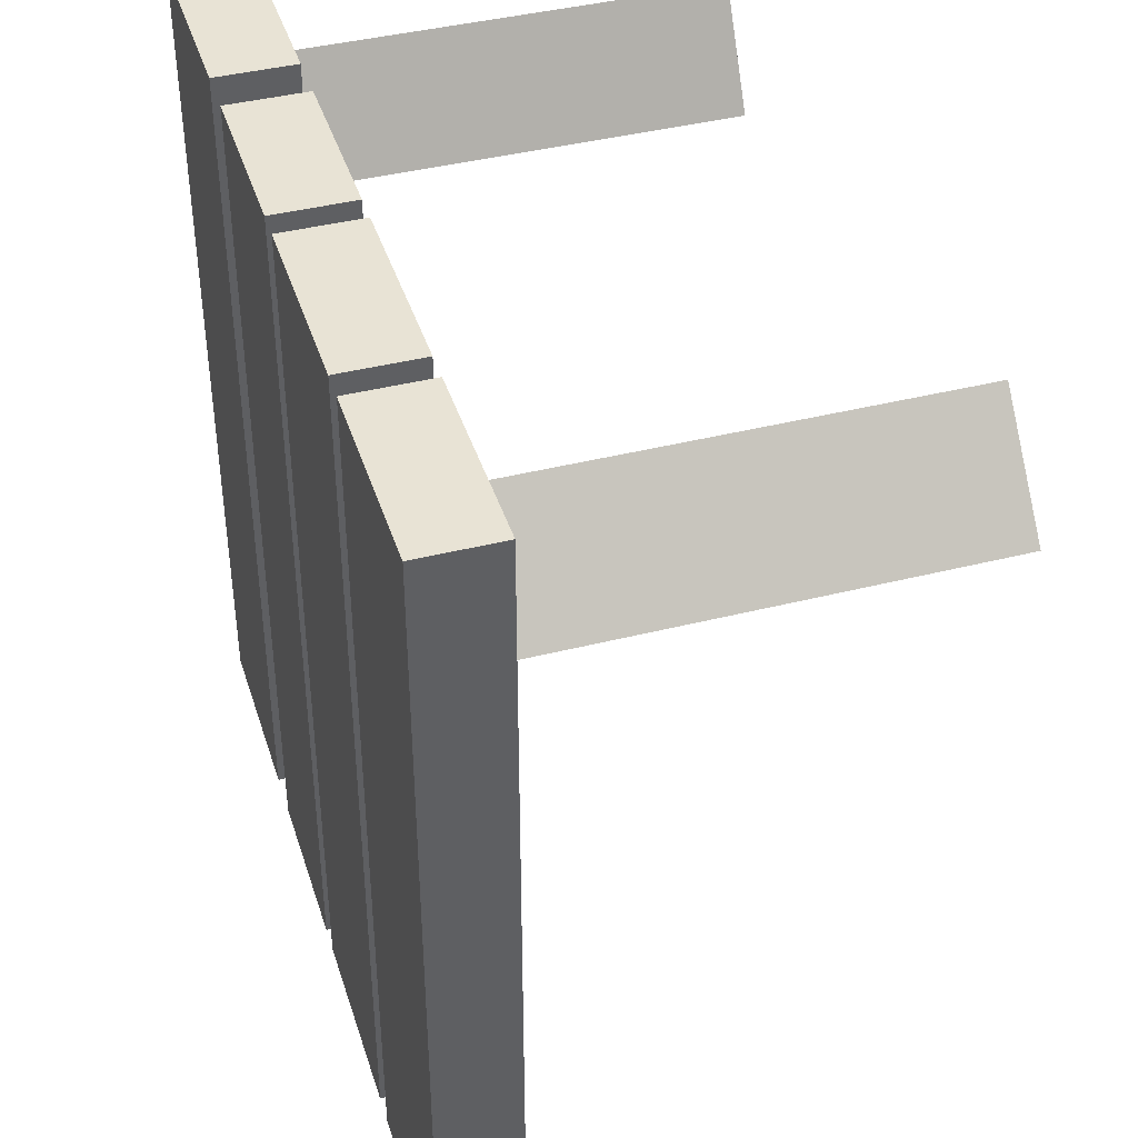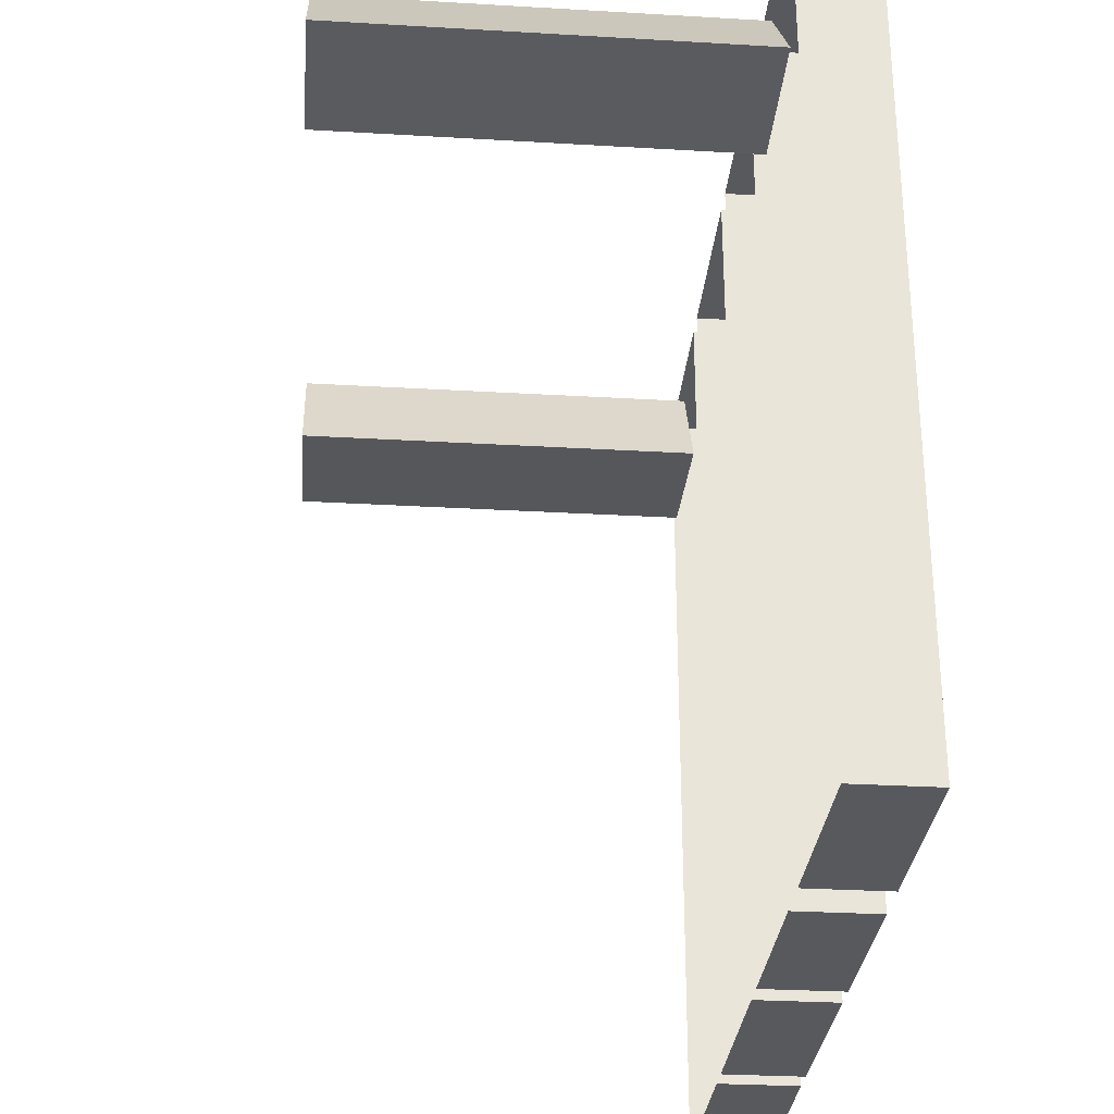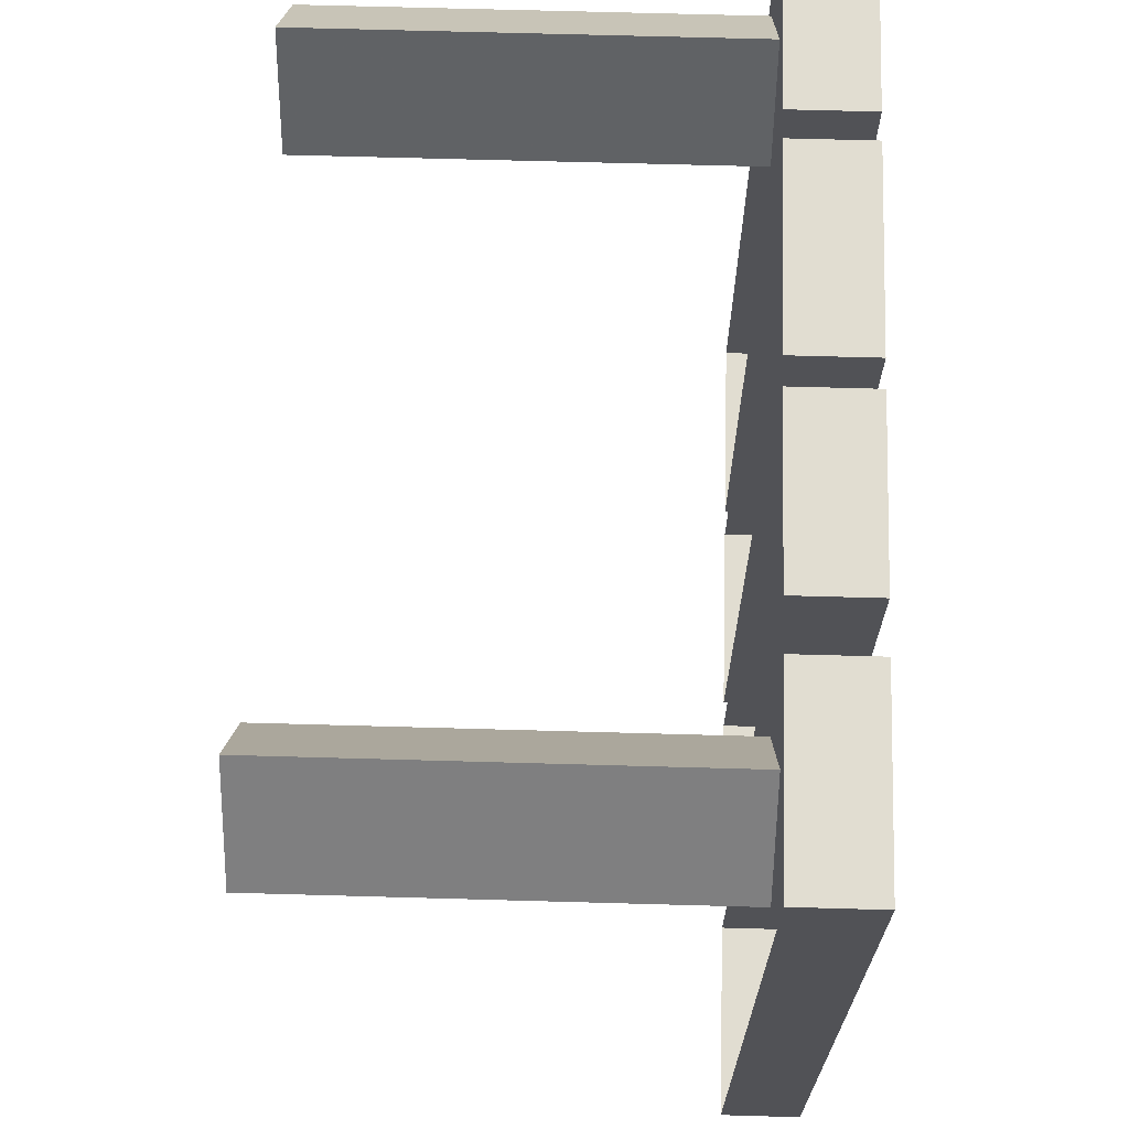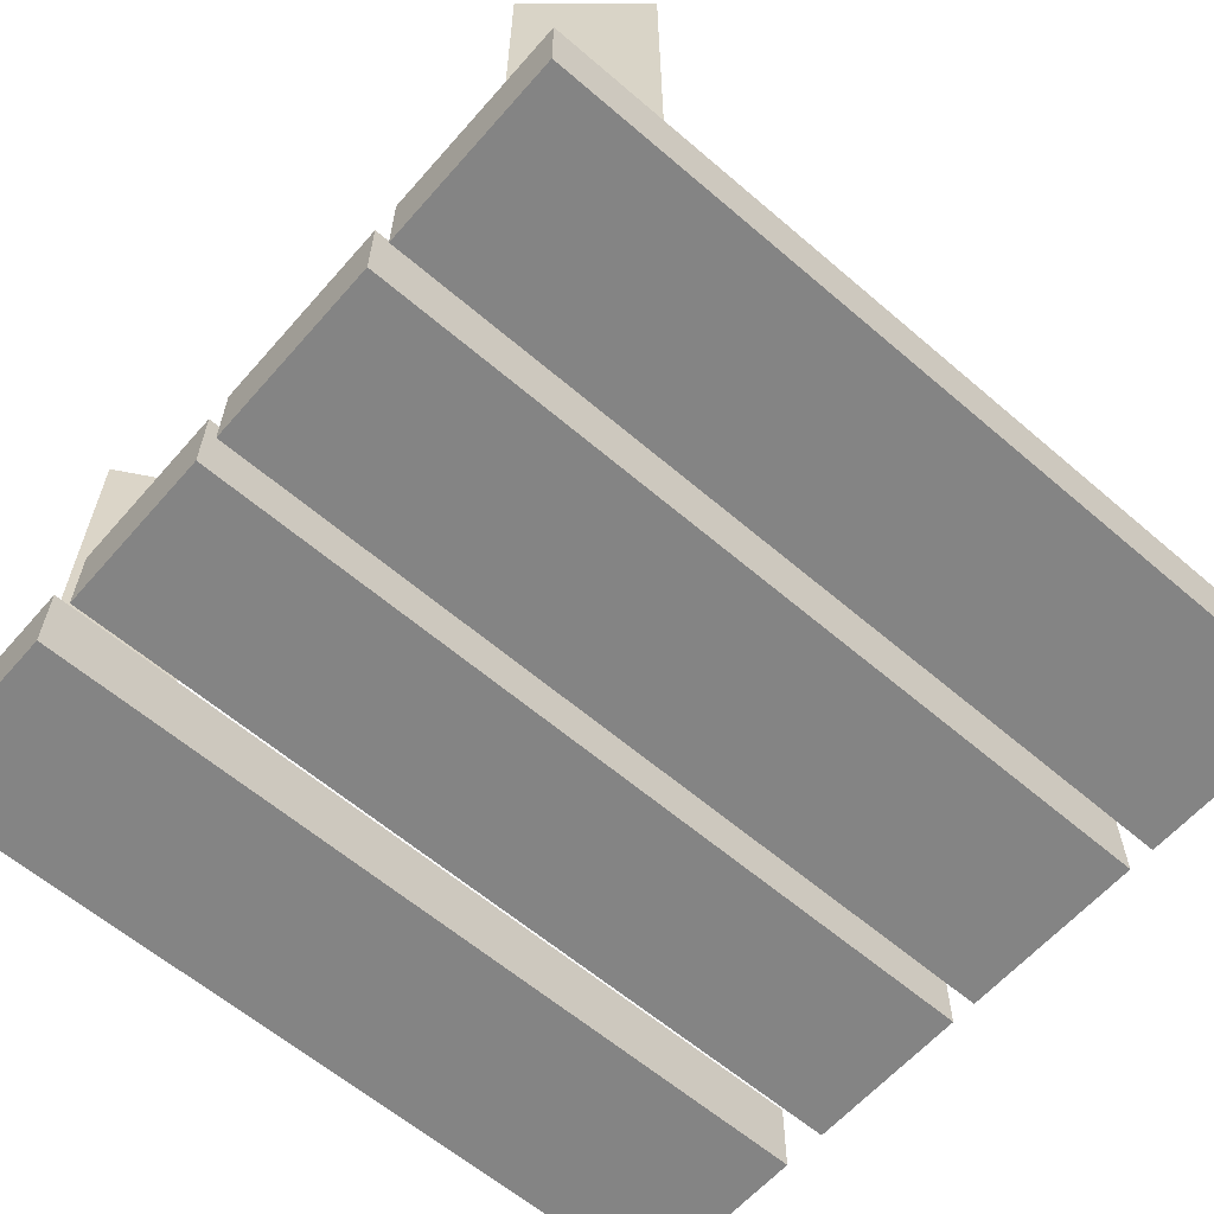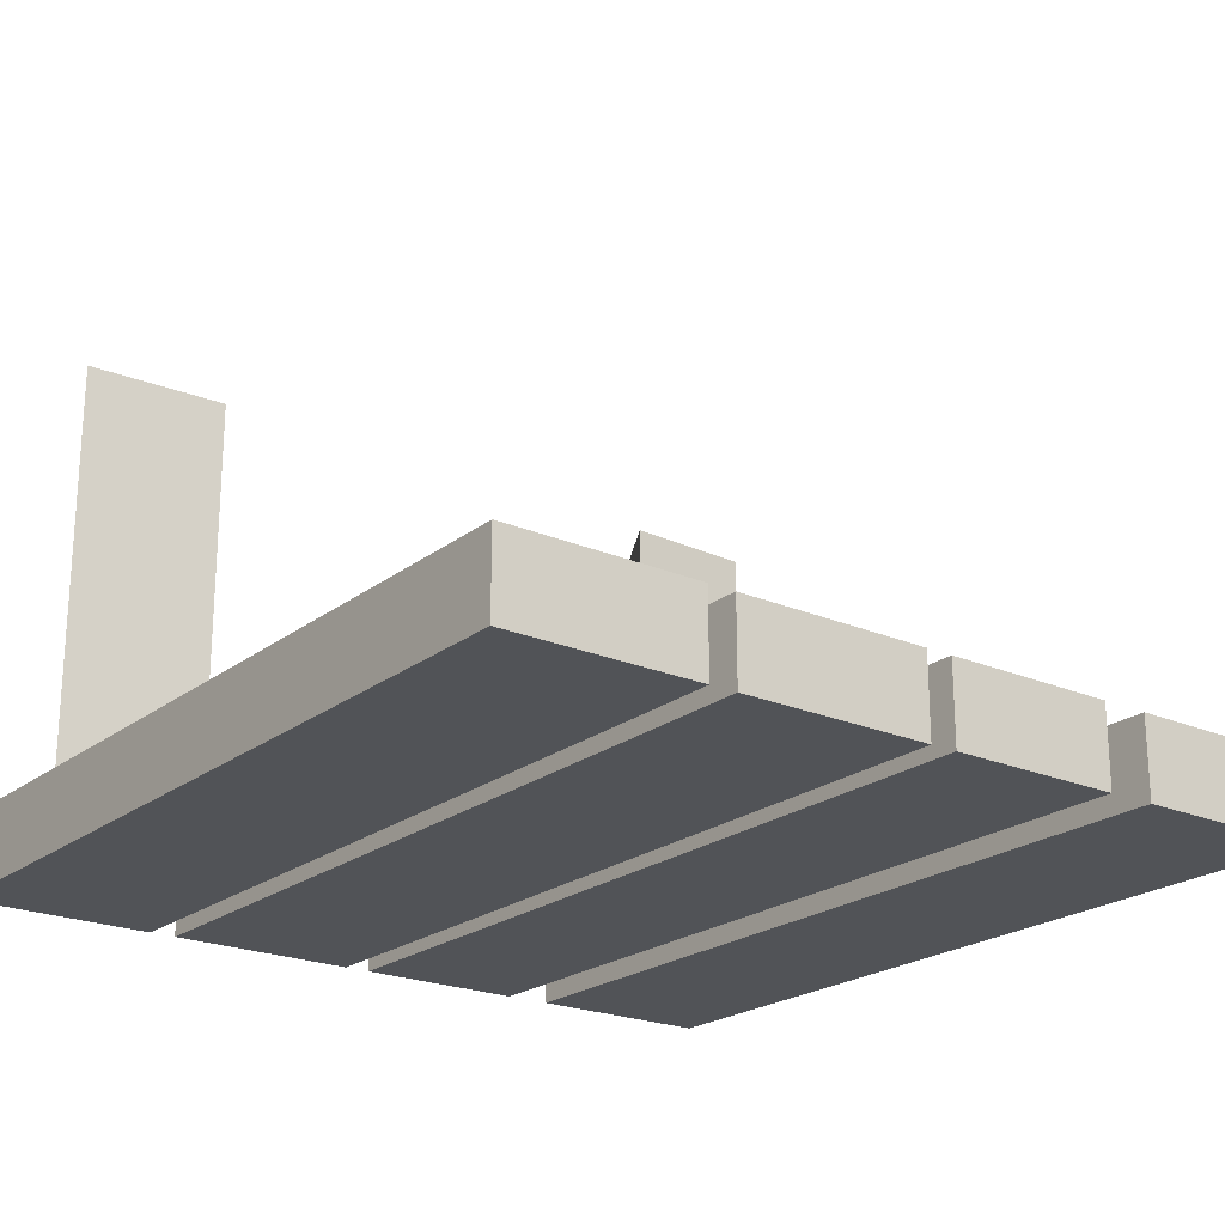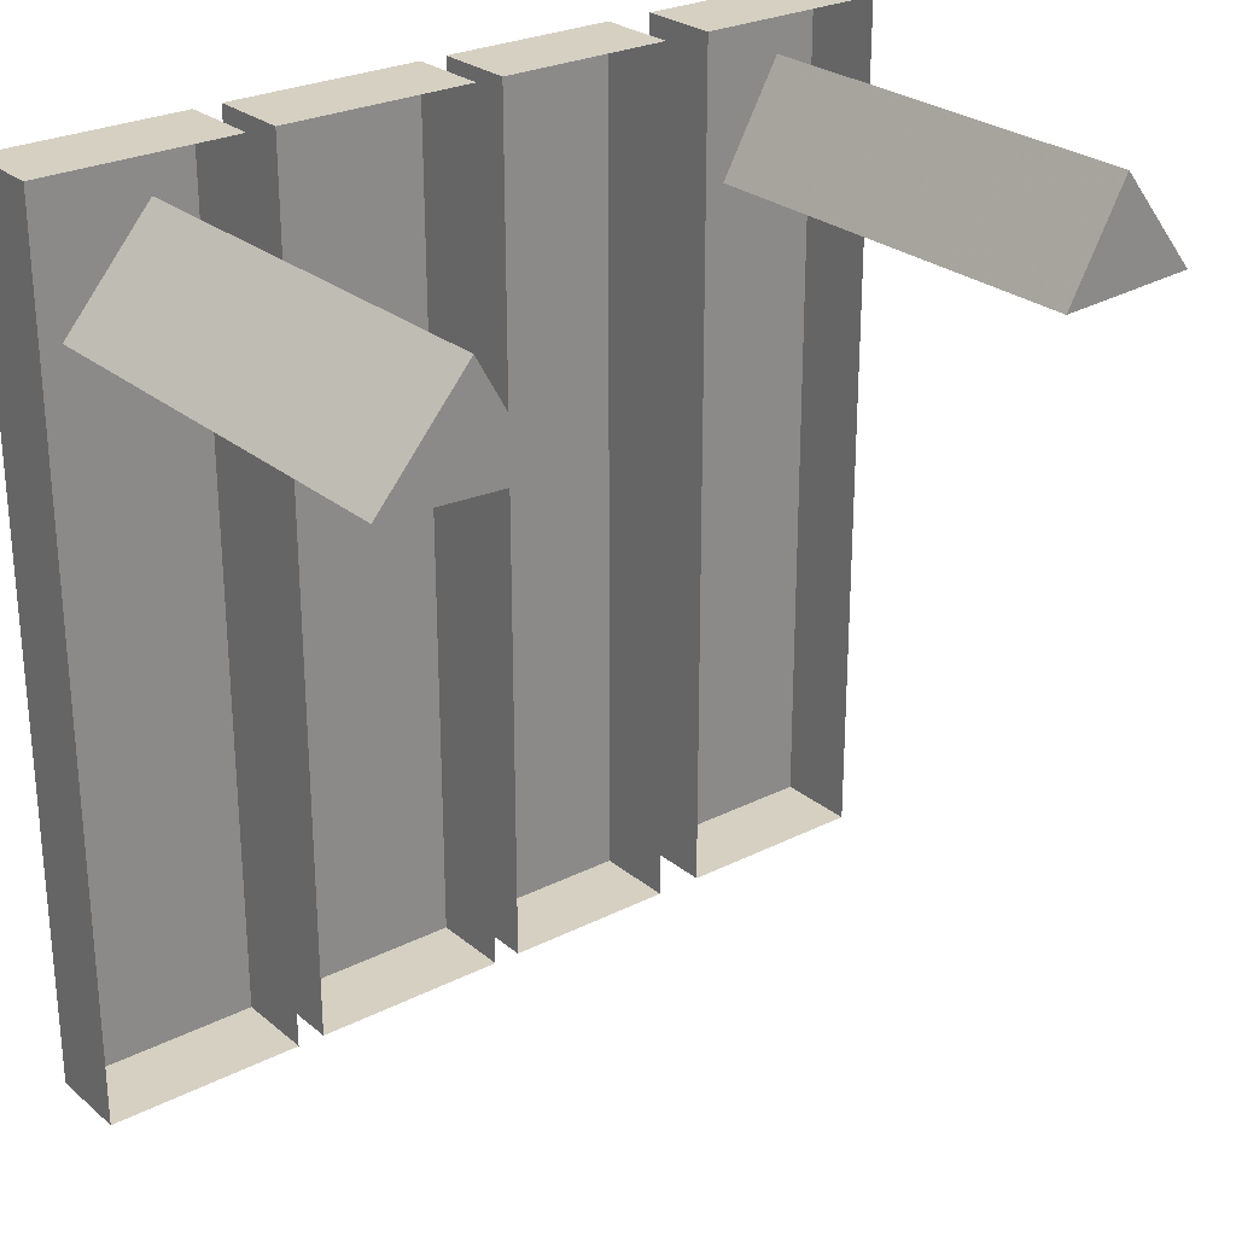
<metadata>
{"format":"obj","ext":"obj","renderer":"f3d","projection":"perspective","resolution":1024,"background":"white","views":[{"elev":41.1,"azim":72.9,"up":"+Z"},{"elev":-30.0,"azim":-94.9,"up":"+Z"},{"elev":68.7,"azim":-88.4,"up":"+Z"},{"elev":-61.4,"azim":48.9,"up":"+Y"},{"elev":-21.9,"azim":143.0,"up":"+Y"},{"elev":26.5,"azim":141.7,"up":"+Z"}]}
</metadata>
<code>
v 0.2422 -0.4922 0.5
v 0.01562 -0.4922 0.5
v 0.01562 -0.5859 0.5
v 0.2422 -0.5859 0.5
v 0.2422 -0.4922 -0.5
v 0.2422 -0.5859 -0.5
v 0.01562 -0.4922 -0.5
v 0.01562 -0.5859 -0.5
v 0.5 -0.4922 0.5
v 0.2734 -0.4922 0.5
v 0.2734 -0.5859 0.5
v 0.5 -0.5859 0.5
v 0.5 -0.4922 -0.5
v 0.5 -0.5859 -0.5
v 0.2734 -0.4922 -0.5
v 0.2734 -0.5859 -0.5
v -0.01562 -0.4922 0.5
v -0.2188 -0.4922 0.5
v -0.2188 -0.5859 0.5
v -0.01562 -0.5859 0.5
v -0.01562 -0.4922 -0.5
v -0.01562 -0.5859 -0.5
v -0.2188 -0.4922 -0.5
v -0.2188 -0.5859 -0.5
v -0.2734 -0.4922 0.5
v -0.5 -0.4922 0.5
v -0.5 -0.5859 0.5
v -0.2734 -0.5859 0.5
v -0.2734 -0.4922 -0.5
v -0.2734 -0.5859 -0.5
v -0.5 -0.4922 -0.5
v -0.5 -0.5859 -0.5
v -0.2969 0 0.3359
v -0.3672 0 0.4609
v -0.4609 0 0.3438
v -0.4609 -0.4922 0.3438
v -0.3672 -0.4922 0.4609
v -0.2969 -0.4922 0.3359
v 0.4766 0 0.3438
v 0.375 0 0.4609
v 0.3047 0 0.3359
v 0.375 -0.4922 0.4609
v 0.4766 -0.4922 0.3438
v 0.3047 -0.4922 0.3359
f 1 2 3
f 1 3 4
f 1 4 5
f 5 4 6
f 5 6 7
f 7 6 8
f 7 8 2
f 2 8 3
f 3 8 4
f 4 8 6
f 9 10 11
f 9 11 12
f 9 12 13
f 13 12 14
f 13 14 15
f 15 14 16
f 15 16 10
f 10 16 11
f 11 16 12
f 12 16 14
f 17 18 19
f 17 19 20
f 17 20 21
f 21 20 22
f 21 22 23
f 23 22 24
f 23 24 18
f 18 24 19
f 19 24 20
f 20 24 22
f 25 26 27
f 25 27 28
f 25 28 29
f 29 28 30
f 29 30 31
f 31 30 32
f 31 32 26
f 26 32 27
f 27 32 28
f 28 32 30
f 39 40 41
f 33 34 35
f 34 35 36
f 34 36 37
f 34 37 33
f 33 37 38
f 33 38 35
f 35 38 36
f 42 43 39
f 42 39 40
f 42 40 44
f 44 40 41
f 44 41 43
f 43 41 39

</code>
